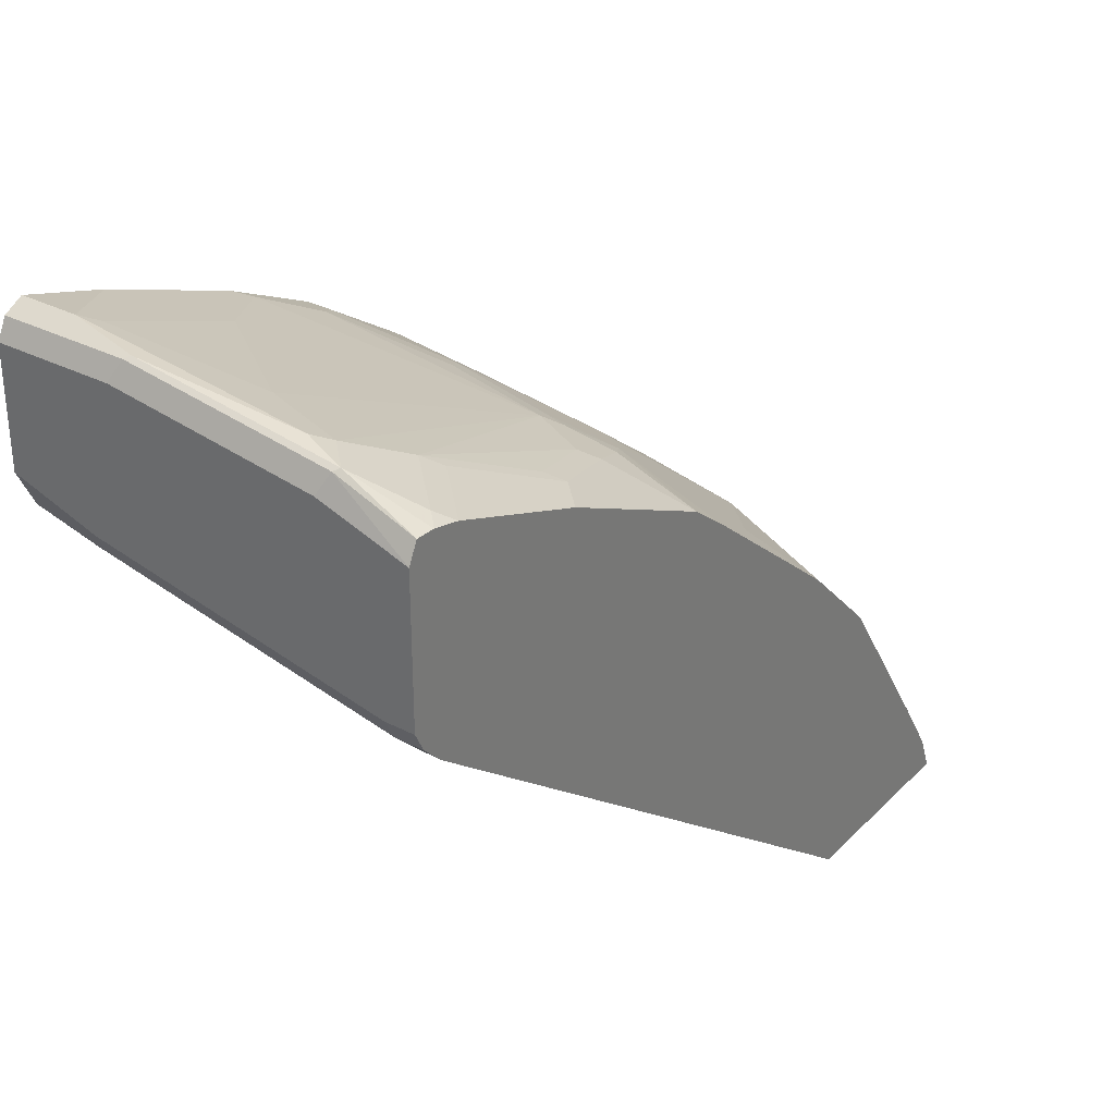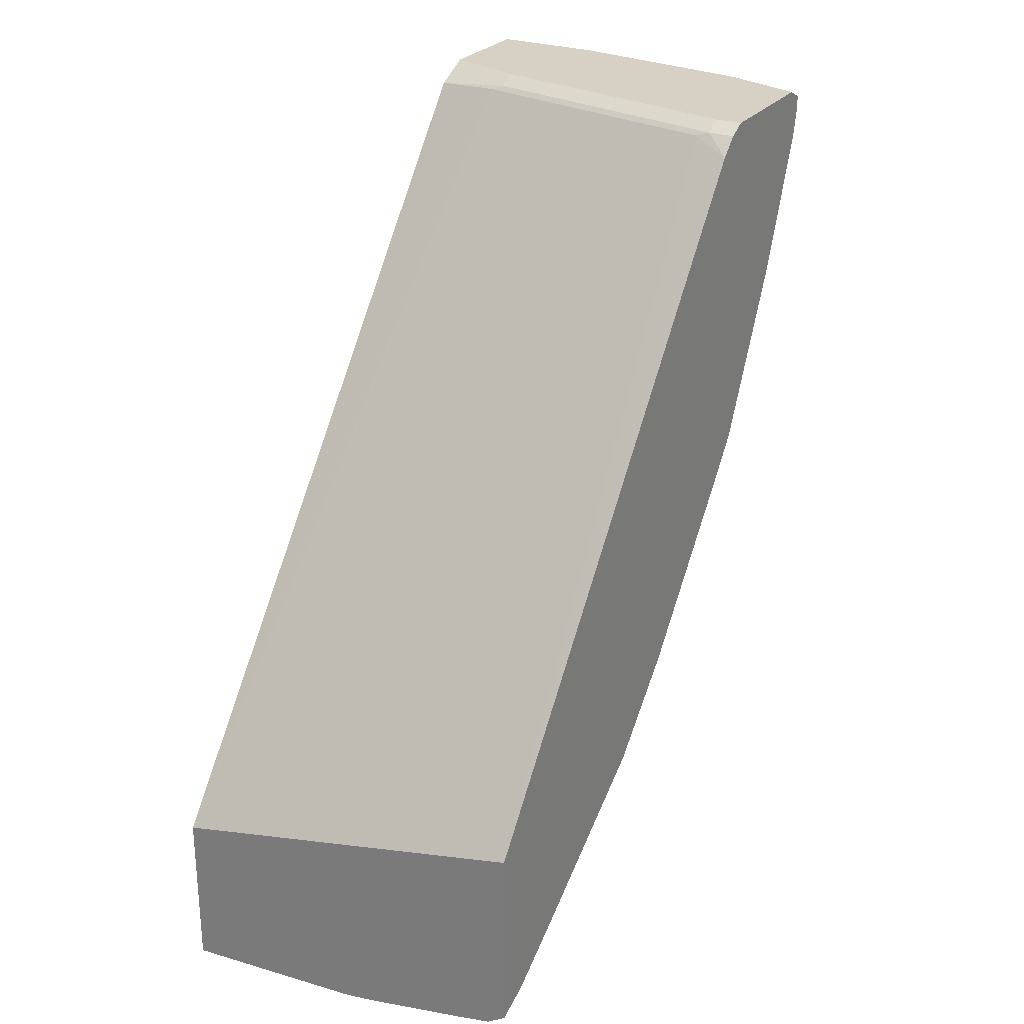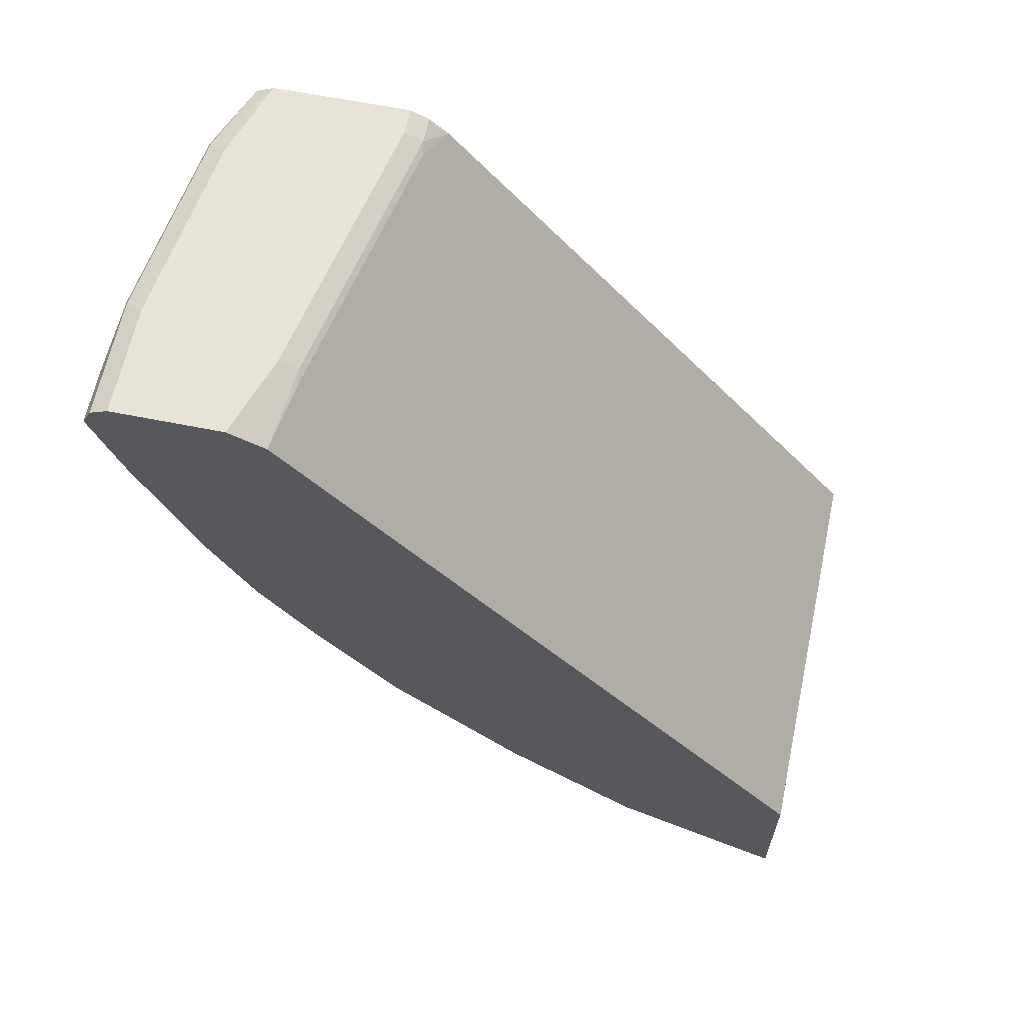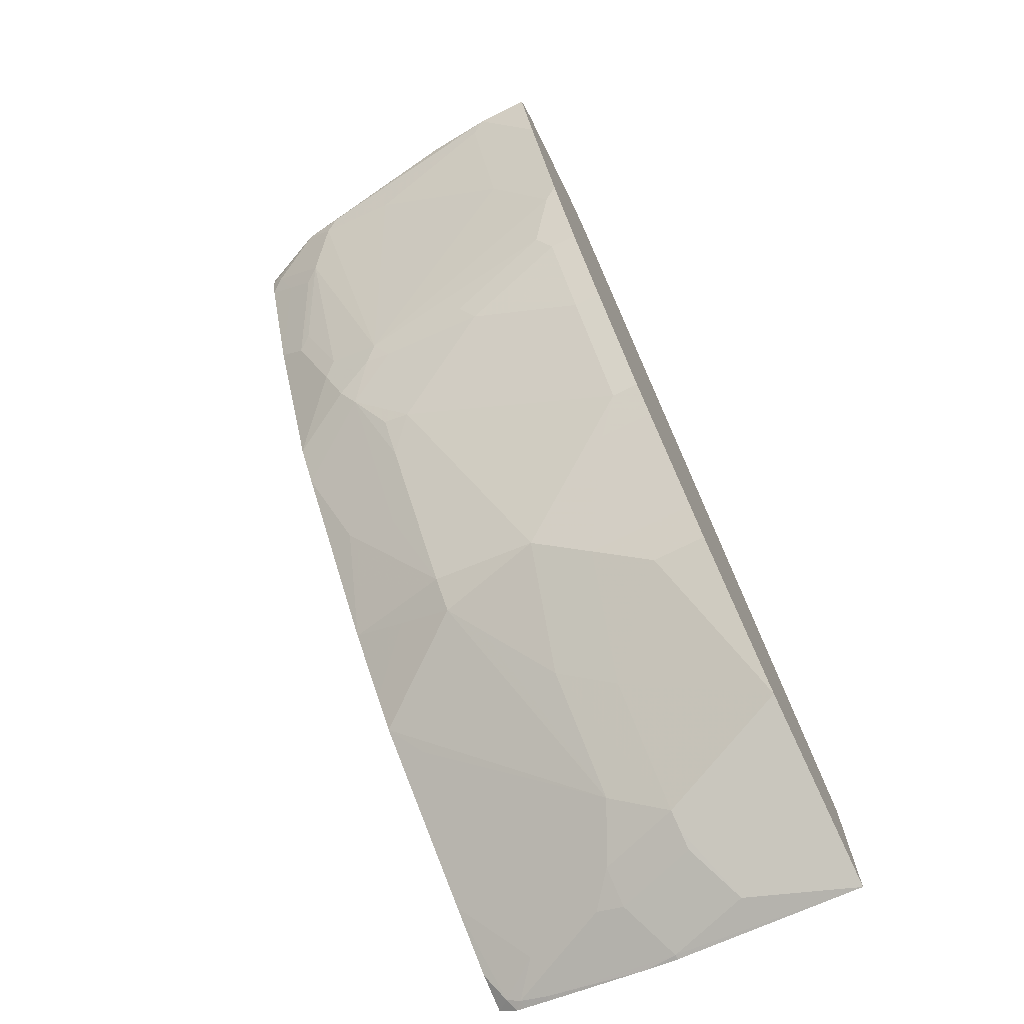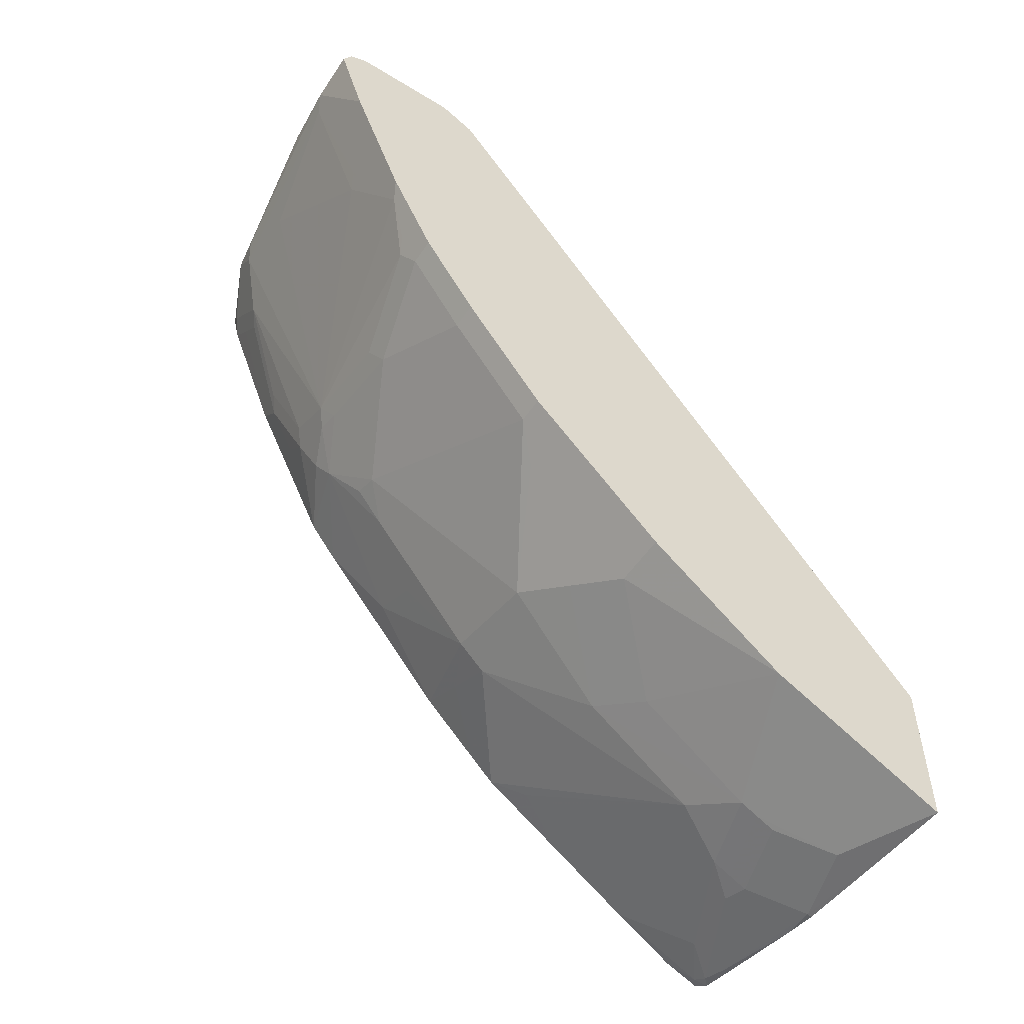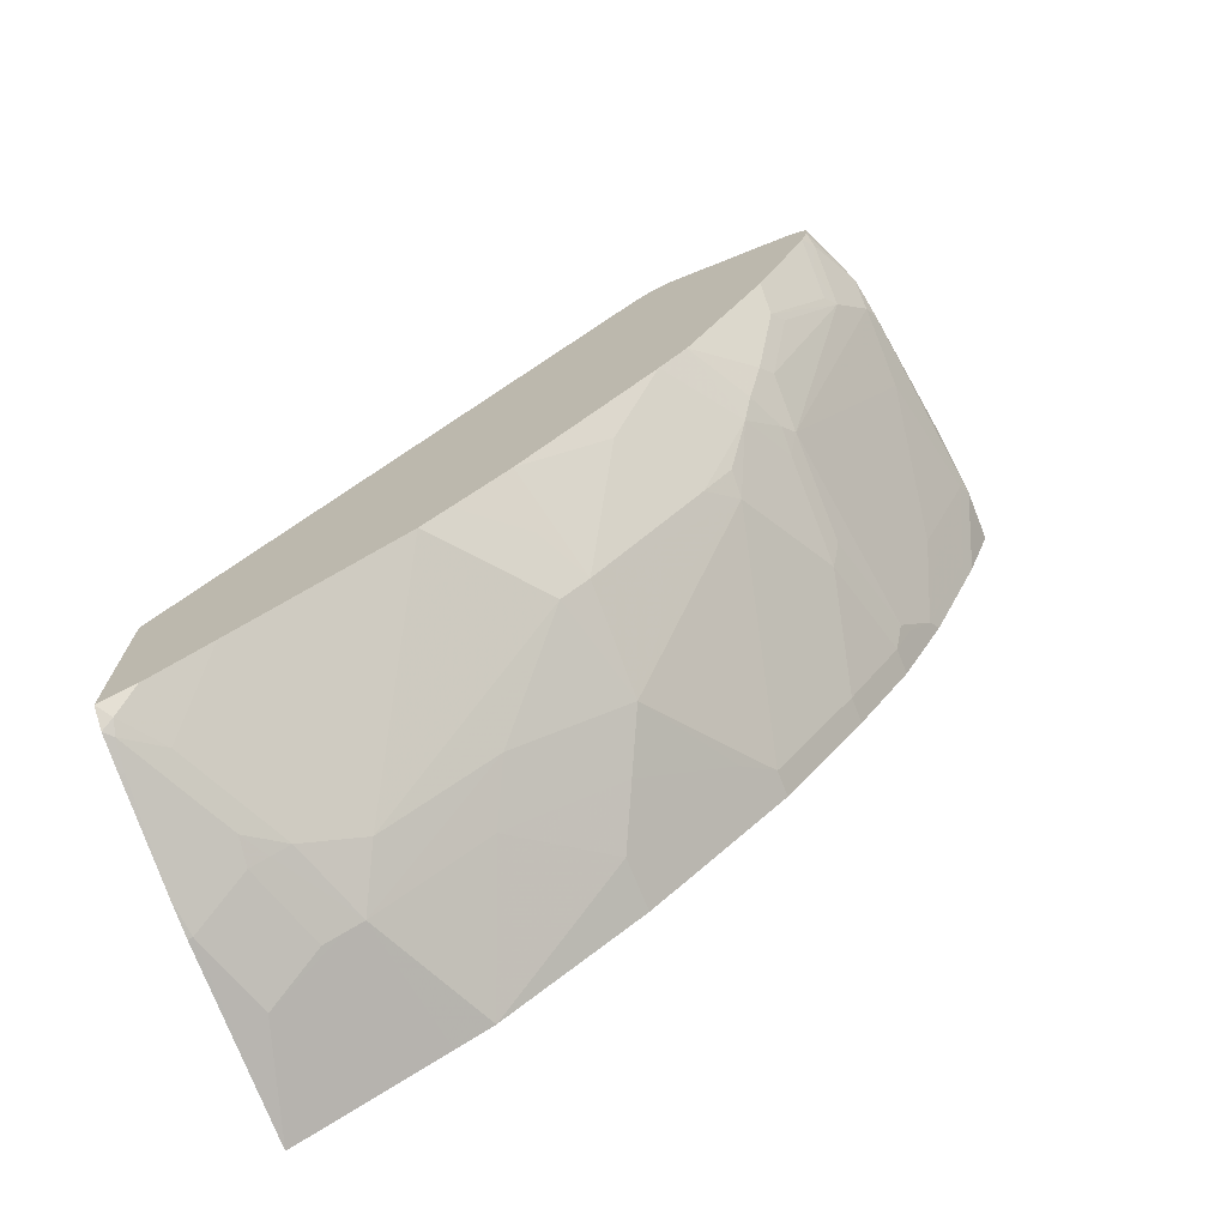
<metadata>
{"format":"obj","ext":"obj","renderer":"f3d","projection":"perspective","resolution":1024,"background":"white","views":[{"elev":31.6,"azim":-144.0,"up":"+Z"},{"elev":26.6,"azim":-150.8,"up":"+Y"},{"elev":62.7,"azim":101.5,"up":"+Y"},{"elev":-72.8,"azim":26.4,"up":"+Y"},{"elev":-53.5,"azim":56.9,"up":"+Y"},{"elev":-72.1,"azim":-68.2,"up":"+Y"}]}
</metadata>
<code>
v -0.000147 0.3384 0.9157
v -0.000147 0.3387 0.9156
v -0.03983 0.3384 0.9157
v -0.000147 0.3383 0.9157
v -0.000147 0.3517 0.909
v -0.08959 0.3484 0.9107
v -0.199 0.3384 0.8958
v -0.209 0.3284 0.8908
v -0.04977 0.3284 0.9107
v -0.000147 0.2785 0.8957
v -0.000147 0.3583 0.8958
v -0.08626 0.3517 0.909
v -0.2289 0.3484 0.8908
v -0.1493 0.3085 0.8908
v -0.2687 0.3284 0.8709
v -0.2289 0.2886 0.8709
v -0.1891 0.1294 0.8112
v -0.04977 0.2289 0.8709
v -0.03983 0.2389 0.8759
v -0.009979 0.2687 0.8908
v -0.000147 0.179 0.8559
v -0.07965 0.3583 0.8958
v -0.000147 0.3583 0.8162
v -0.2256 0.3517 0.8892
v -0.2784 0.3517 0.8693
v -0.2784 0.3384 0.8685
v -0.2784 0.3381 0.8685
v -0.2784 0.3188 0.8637
v -0.2588 0.2986 0.8634
v -0.2389 0.2787 0.8634
v -0.2588 0.1991 0.8236
v -0.2488 0.209 0.8311
v -0.2289 0.1493 0.8112
v -0.199 0.1194 0.8037
v -0.1791 0.1128 0.8029
v -0.1095 0.1094 0.8112
v -0.02986 0.1294 0.8311
v -0.009979 0.1692 0.851
v -0.01992 0.1393 0.8361
v -0.000147 0.1393 0.8361
v -0.219 0.3583 0.8759
v -0.000147 0.3517 0.8029
v -0.05974 0.3583 0.7962
v -0.2784 0.3583 0.856
v -0.2784 0.2192 0.8239
v -0.2588 0.1592 0.8037
v -0.2389 0.1393 0.8037
v -0.2784 0.2186 0.8236
v -0.2289 0.1094 0.7913
v -0.219 0.09289 0.783
v -0.1393 0.07295 0.783
v -0.09956 0.09289 0.8029
v -0.01992 0.1128 0.8228
v -0.000147 0.1128 0.8228
v -0.000147 0.345 0.7896
v -0.05974 0.3517 0.783
v -0.2588 0.3517 0.7431
v -0.2588 0.3583 0.7565
v -0.2784 0.3583 0.7565
v -0.2784 0.139 0.7837
v -0.2784 0.09984 0.7642
v -0.2784 0.09941 0.7639
v -0.199 0.05972 0.7639
v -0.1791 0.05307 0.7631
v -0.2784 0.07307 0.7433
v -0.2588 0.01331 0.7034
v -0.219 -0.006628 0.7034
v -0.199 0.03319 0.7431
v -0.05974 0.03319 0.7631
v -0.01992 0.05307 0.783
v -0.000147 0.05307 0.783
v -0.04977 0.3484 0.7813
v -0.000147 -0.1509 0.3947
v -0.2784 0.3517 0.7431
v -0.2488 0.3484 0.7415
v -0.2784 0.3386 0.7293
v -0.199 -0.06633 0.6635
v -0.1593 -0.02651 0.7034
v -0.1195 -0.0862 0.6635
v -0.01992 -0.02651 0.7233
v -0.2784 0.07289 0.7431
v -0.2784 -0.04651 0.6437
v -0.000147 -0.02651 0.7233
v -0.000147 -0.2704 0.3947
v -0.2784 -0.08528 0.3947
v -0.2389 -0.06633 0.6437
v -0.199 -0.0862 0.6437
v -0.1791 -0.1061 0.6238
v -0.1393 -0.146 0.5839
v -0.07965 -0.1061 0.6437
v -0.03983 -0.04645 0.7034
v -0.2784 -0.08614 0.6041
v -0.000147 -0.04645 0.7034
v -0.000147 -0.2522 0.4313
v -0.07965 -0.2588 0.418
v -0.1393 -0.2588 0.3982
v -0.1393 -0.2595 0.3947
v -0.2784 -0.2246 0.3947
v -0.2784 -0.106 0.5842
v -0.1393 -0.2057 0.5043
v -0.09956 -0.1658 0.5641
v -0.09956 -0.2256 0.4844
v -0.03983 -0.126 0.6238
v -0.000147 -0.1061 0.6437
v -0.07965 -0.2521 0.4314
v -0.000147 -0.2256 0.4844
v -0.09956 -0.2322 0.4711
v -0.09956 -0.2388 0.4579
v -0.1593 -0.2538 0.4007
v -0.2389 -0.2388 0.3982
v -0.1645 -0.2551 0.3947
v -0.1593 -0.2388 0.438
v -0.2647 -0.2338 0.3947
v -0.2687 -0.2289 0.4032
v -0.2784 -0.2142 0.4205
v -0.2784 -0.1061 0.5839
v -0.1593 -0.2256 0.4645
v -0.2588 -0.126 0.5641
v -0.2389 -0.146 0.5442
v -0.000147 -0.2057 0.5242
v -0.1593 -0.2322 0.4512
v -0.000147 -0.219 0.4976
v -0.000147 -0.2057 0.5241
v -0.000147 -0.126 0.6238
v -0.2588 -0.2338 0.4007
v -0.2389 -0.2396 0.3947
v -0.1791 -0.2338 0.4405
v -0.2588 -0.2352 0.3947
v -0.2389 -0.2256 0.4247
v -0.2784 -0.1857 0.4647
v -0.2784 -0.1461 0.5242
f 73 111 126
f 73 97 111
f 73 84 97
f 72 73 75
f 70 83 71
f 66 81 82
f 69 80 70
f 64 80 69
f 66 77 67
f 66 82 77
f 73 126 128
f 65 81 66
f 70 80 83
f 73 128 113
f 77 79 78
f 73 98 85
f 73 85 75
f 75 85 76
f 77 82 86
f 77 86 87
f 77 87 79
f 79 87 88
f 79 88 89
f 79 89 90
f 79 90 91
f 79 91 80
f 80 91 93
f 80 93 83
f 73 113 98
f 64 79 80
f 129 131 130
f 64 77 78
f 46 60 61
f 82 92 86
f 46 61 47
f 47 61 49
f 49 62 50
f 50 63 64
f 50 64 51
f 50 62 65
f 50 65 66
f 50 66 67
f 50 67 77
f 50 77 68
f 50 68 63
f 51 64 69
f 51 69 70
f 51 70 52
f 52 70 53
f 53 70 71
f 53 71 54
f 55 72 56
f 55 73 72
f 56 72 57
f 57 74 59
f 57 59 58
f 57 72 75
f 57 75 76
f 57 76 74
f 63 68 64
f 64 68 77
f 64 78 79
f 84 94 95
f 100 119 117
f 84 96 97
f 101 120 103
f 102 117 121
f 102 121 107
f 102 106 122
f 102 122 123
f 102 123 120
f 103 120 124
f 107 121 112
f 107 112 108
f 109 112 125
f 110 125 126
f 110 126 111
f 112 121 127
f 101 102 120
f 112 127 125
f 113 125 114
f 114 125 129
f 114 129 130
f 114 130 115
f 116 131 118
f 117 129 127
f 117 127 121
f 117 119 129
f 118 131 119
f 119 131 129
f 125 128 126
f 125 127 129
f 46 48 60
f 113 128 125
f 100 118 119
f 100 116 118
f 100 117 102
f 86 92 87
f 87 92 99
f 87 99 100
f 87 100 88
f 88 100 89
f 89 101 90
f 89 100 102
f 89 102 101
f 90 101 103
f 90 103 124
f 90 124 104
f 90 104 93
f 90 93 91
f 94 105 95
f 94 106 102
f 94 102 105
f 95 105 102
f 95 102 107
f 95 107 108
f 95 108 112
f 95 112 96
f 96 109 125
f 96 125 110
f 96 110 111
f 96 111 97
f 96 112 109
f 98 113 114
f 98 114 115
f 99 116 100
f 84 95 96
f 43 57 58
f 49 61 62
f 42 56 43
f 5 12 6
f 6 12 24
f 6 24 13
f 6 13 7
f 7 13 8
f 8 14 9
f 8 13 15
f 8 15 16
f 8 16 17
f 8 17 14
f 9 14 18
f 9 18 19
f 9 19 20
f 5 22 12
f 9 20 10
f 10 38 21
f 11 23 43
f 11 43 58
f 11 58 59
f 11 59 44
f 11 44 41
f 11 41 22
f 12 22 24
f 13 24 25
f 13 25 26
f 13 26 27
f 13 27 15
f 14 17 18
f 10 20 38
f 5 11 22
f 3 6 7
f 3 10 4
f 43 56 57
f 1 2 3
f 1 3 4
f 1 4 10
f 1 10 21
f 1 21 40
f 1 40 54
f 1 54 71
f 1 71 83
f 1 83 93
f 1 93 104
f 1 104 124
f 1 124 120
f 1 120 123
f 1 123 122
f 1 122 106
f 1 106 94
f 1 94 84
f 1 84 73
f 1 73 55
f 1 55 42
f 1 42 23
f 1 23 11
f 1 11 5
f 1 5 2
f 2 5 6
f 3 7 8
f 3 8 9
f 3 9 10
f 15 27 28
f 15 28 29
f 2 6 3
f 16 29 30
f 25 65 62
f 25 62 61
f 25 61 60
f 25 60 48
f 25 48 45
f 25 45 28
f 25 28 27
f 25 27 26
f 28 45 29
f 29 45 30
f 30 45 31
f 31 46 47
f 31 47 33
f 31 33 32
f 31 45 48
f 34 47 49
f 34 49 50
f 34 50 35
f 35 50 51
f 35 51 52
f 35 52 36
f 36 52 53
f 36 53 37
f 37 53 39
f 37 39 38
f 39 53 54
f 39 54 40
f 15 29 16
f 42 55 56
f 25 81 65
f 25 82 81
f 31 48 46
f 25 99 92
f 16 30 31
f 16 31 32
f 25 92 82
f 16 32 33
f 16 33 17
f 17 33 47
f 17 47 34
f 17 34 35
f 17 35 36
f 17 37 38
f 17 38 18
f 18 38 19
f 19 38 20
f 21 38 39
f 21 39 40
f 17 36 37
f 25 98 115
f 23 42 43
f 24 41 44
f 24 44 25
f 25 44 59
f 25 59 74
f 25 74 76
f 25 76 85
f 25 85 98
f 25 131 116
f 25 115 130
f 25 116 99
f 25 130 131
f 22 41 24

</code>
